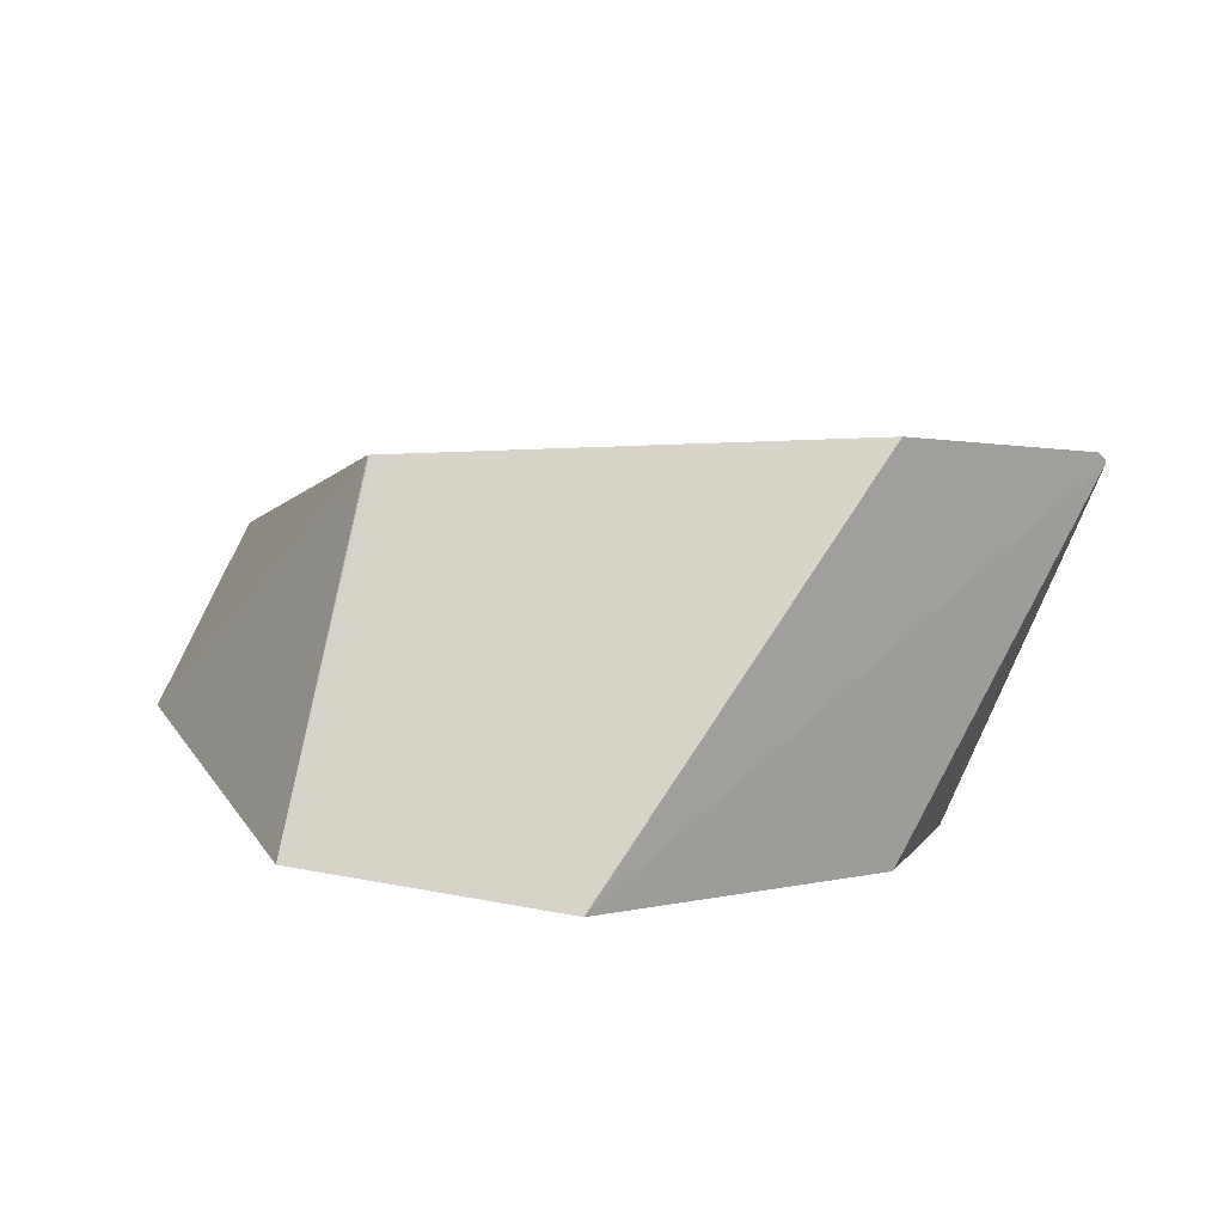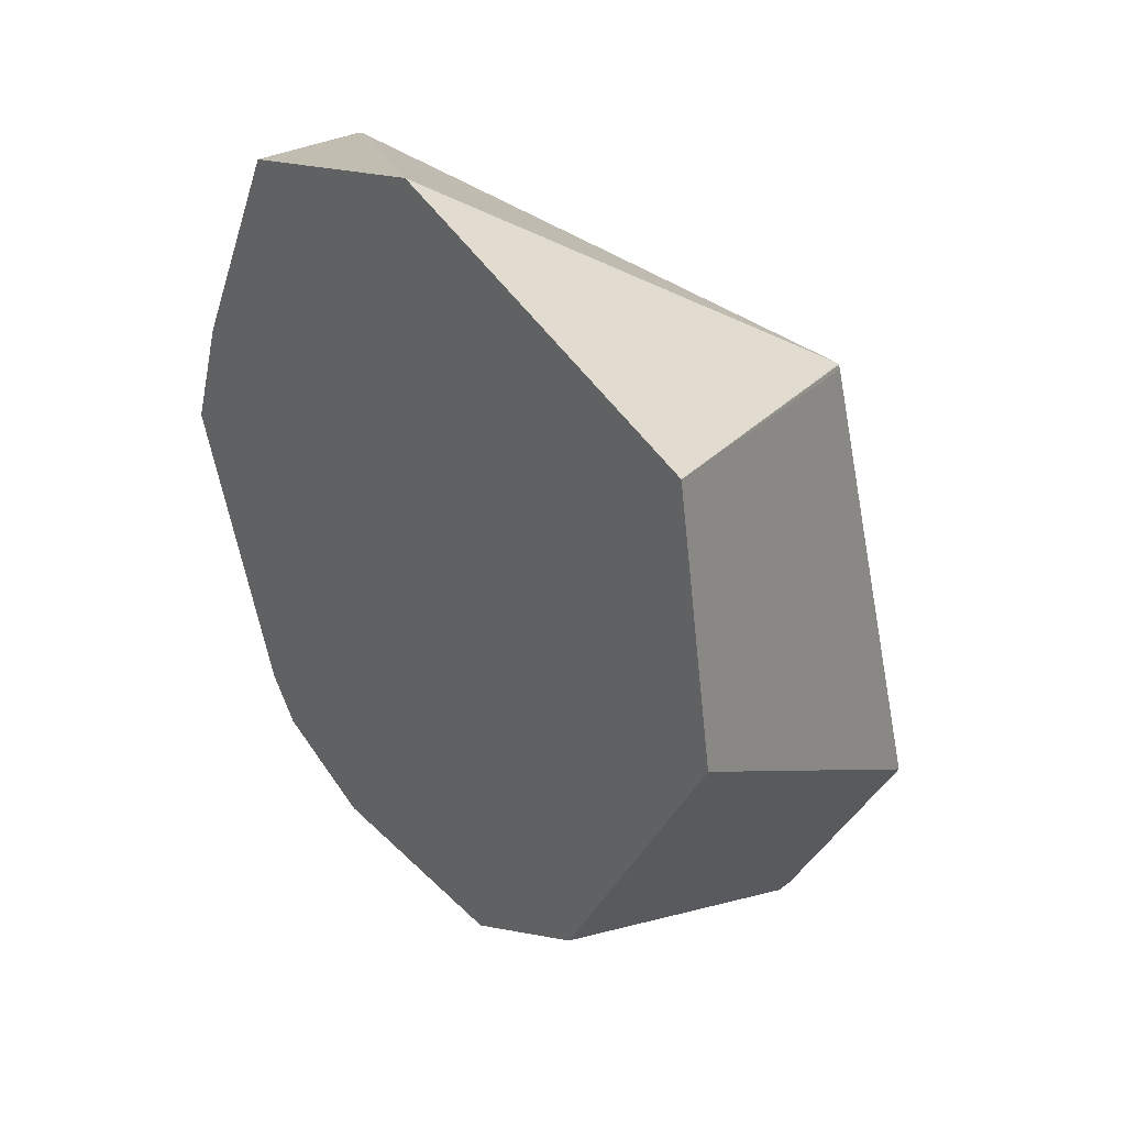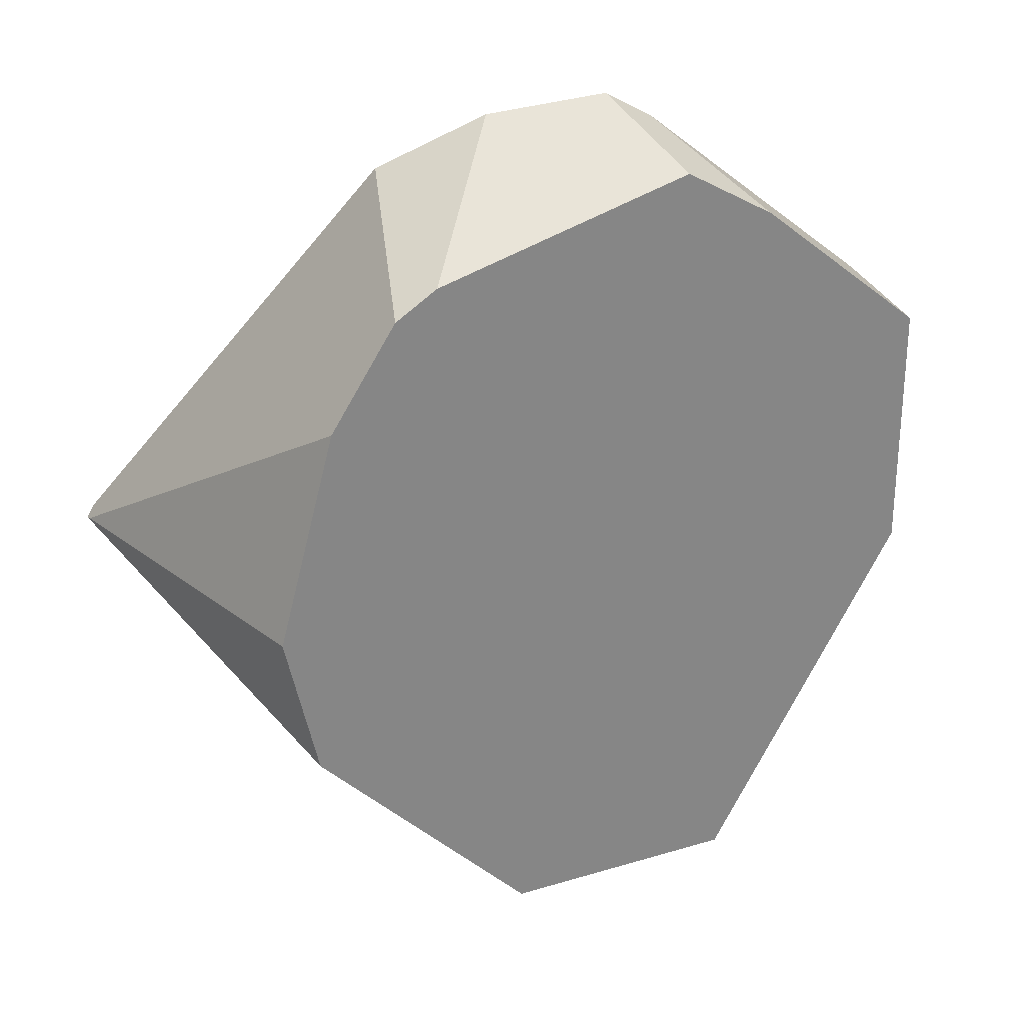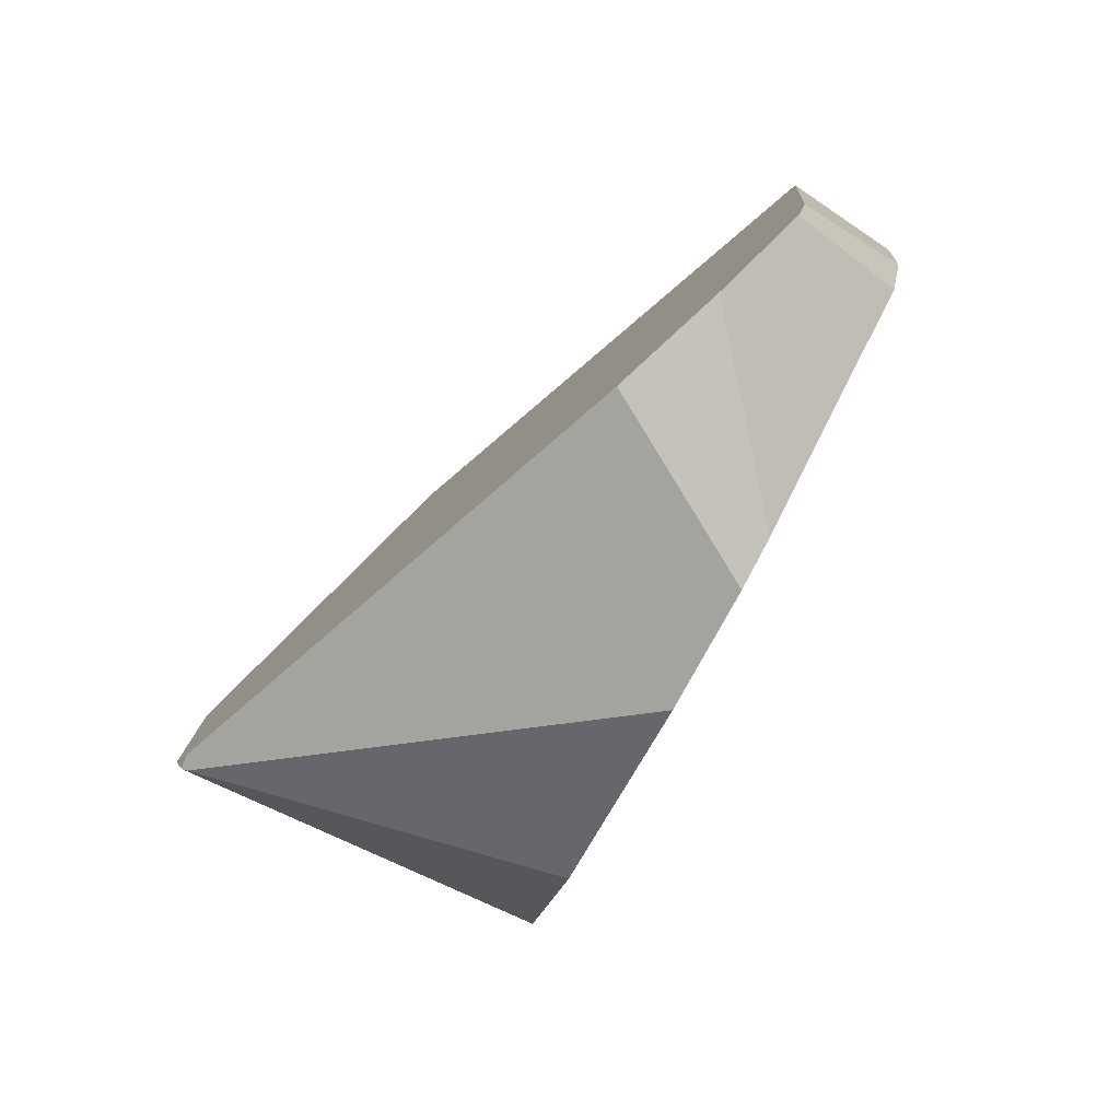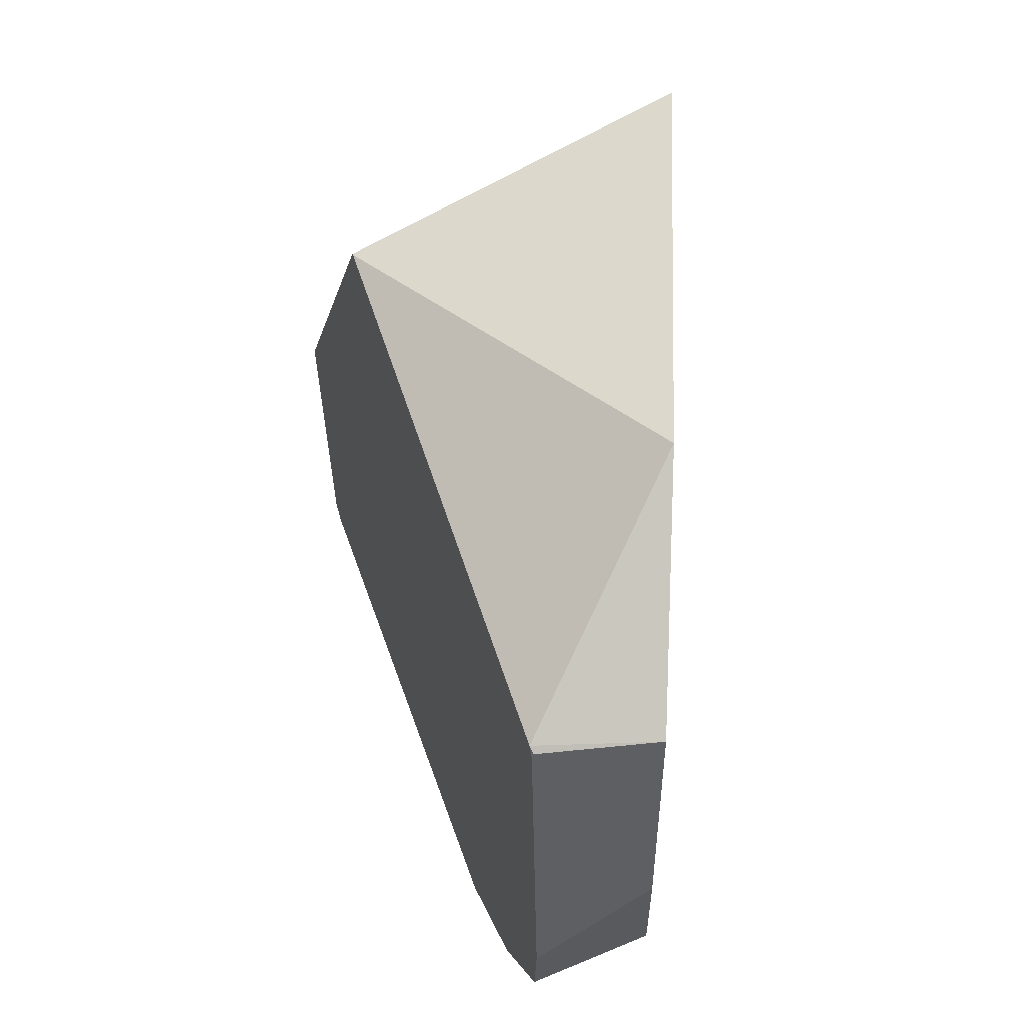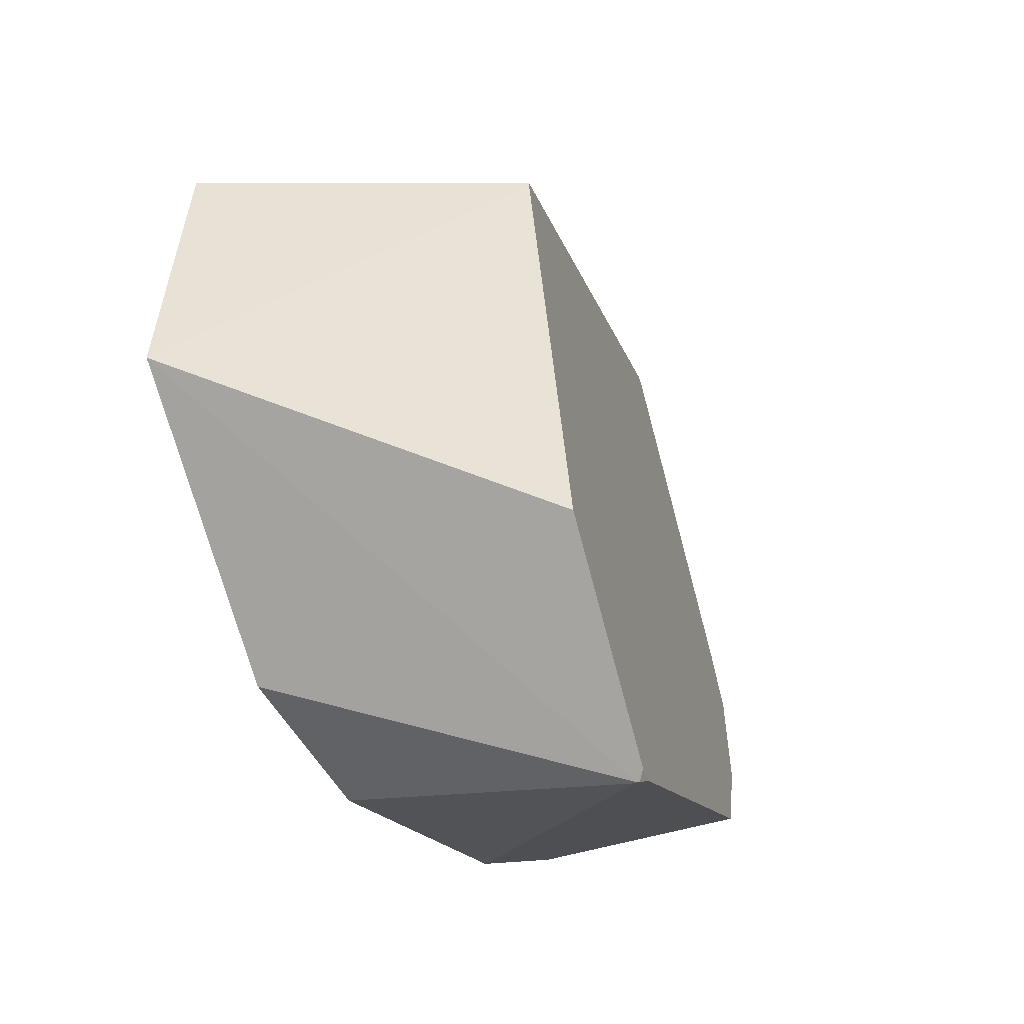
<metadata>
{"format":"obj","ext":"obj","renderer":"f3d","projection":"perspective","resolution":1024,"background":"white","views":[{"elev":-52.1,"azim":-97.8,"up":"+Z"},{"elev":27.8,"azim":167.4,"up":"+Y"},{"elev":2.5,"azim":61.6,"up":"+Z"},{"elev":35.2,"azim":17.5,"up":"+Z"},{"elev":76.1,"azim":25.0,"up":"+Y"},{"elev":-31.7,"azim":-121.1,"up":"+Y"}]}
</metadata>
<code>
v 0.1279 1.269 -0.3365
v 0.04846 1.1 -0.171
v 0.04755 1.1 -0.1706
v 0.2157 1.14 -0.1343
v 0.04976 1.1 -0.1711
v 0.1803 1.135 -0.2166
v 0.1579 1.16 -0.2684
v 0.258 1.272 -0.0339
v 0.239 1.173 -0.07956
v 0.2336 1.158 -0.09232
v 0.04929 1.102 -0.1654
v 0.1847 1.173 -0.03
v 0.2096 1.209 -0.009553
v 0.2232 1.276 -0.007694
v 0.2258 1.253 -0.0003263
v 0.2522 1.314 -0.04684
v 0.2348 1.396 -0.0861
v 0.1952 1.396 -0.0629
v 0.1951 1.393 -0.06157
v 0.1927 1.396 -0.06484
v 0.1948 1.418 -0.1787
v 0.1344 1.366 -0.32
v 0.04953 1.351 -0.2138
v 0.04914 1.351 -0.2141
v 0.04872 1.349 -0.2142
v 0.01741 1.181 -0.216
v 0.04402 1.103 -0.1715
f 2 3 1
f 2 4 3
f 2 5 4
f 2 6 5
f 2 7 6
f 2 1 7
f 8 7 1
f 9 7 8
f 9 6 7
f 9 4 6
f 10 4 9
f 10 11 4
f 10 12 11
f 10 9 12
f 13 12 9
f 13 14 12
f 13 15 14
f 13 8 15
f 13 9 8
f 14 15 8
f 14 8 16
f 14 16 17
f 18 14 17
f 19 14 18
f 19 20 14
f 19 18 20
f 18 17 20
f 17 21 20
f 17 16 21
f 16 8 21
f 22 21 8
f 22 23 21
f 24 23 22
f 14 23 24
f 14 20 23
f 20 21 23
f 14 24 25
f 14 25 11
f 14 11 12
f 11 25 26
f 27 11 26
f 27 3 11
f 27 26 3
f 26 1 3
f 25 1 26
f 22 1 25
f 22 8 1
f 24 22 25
f 11 3 4
f 5 6 4

</code>
